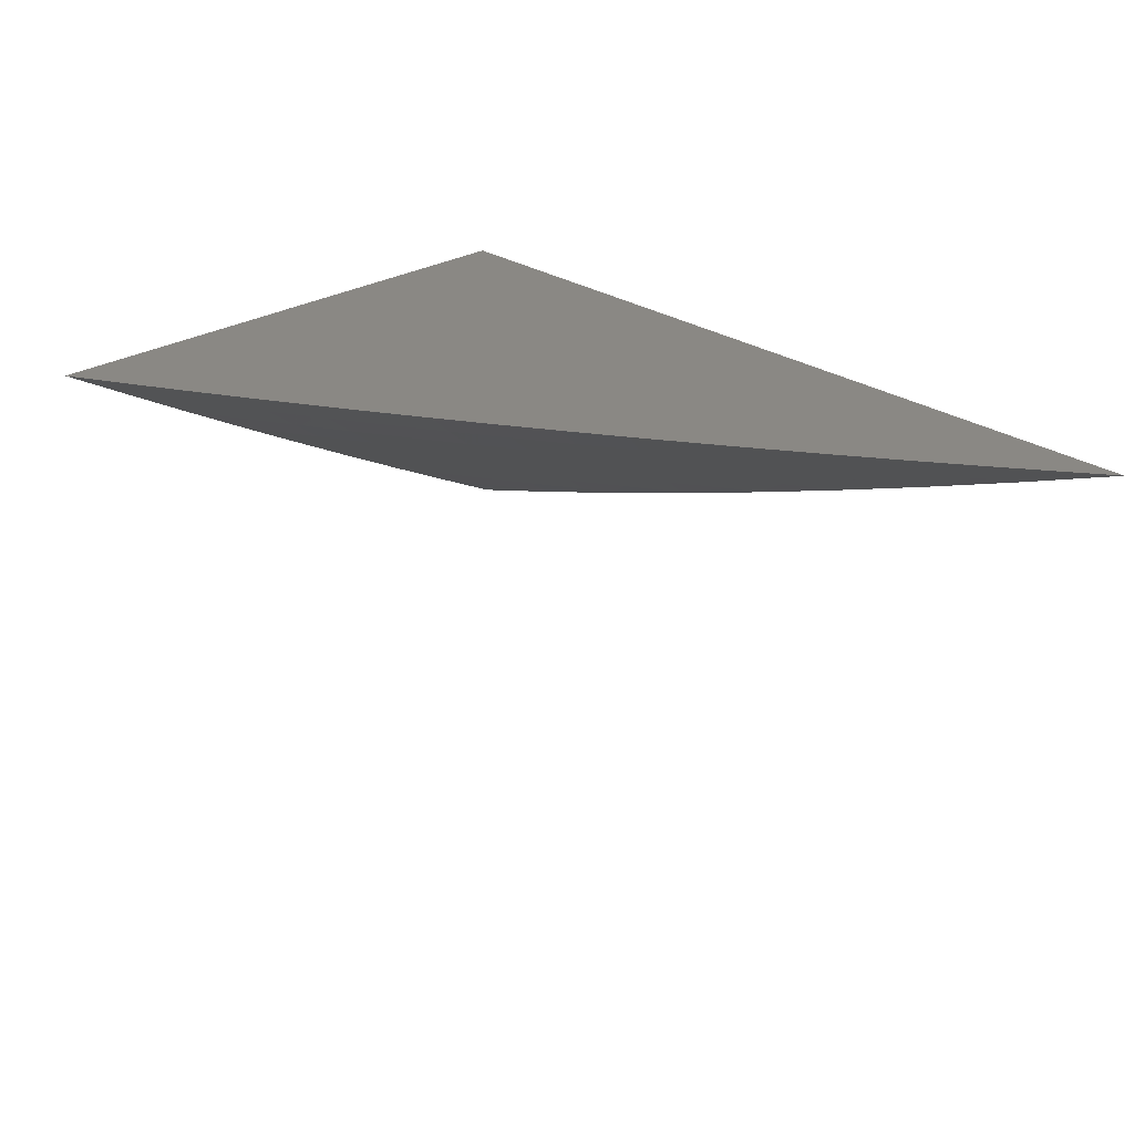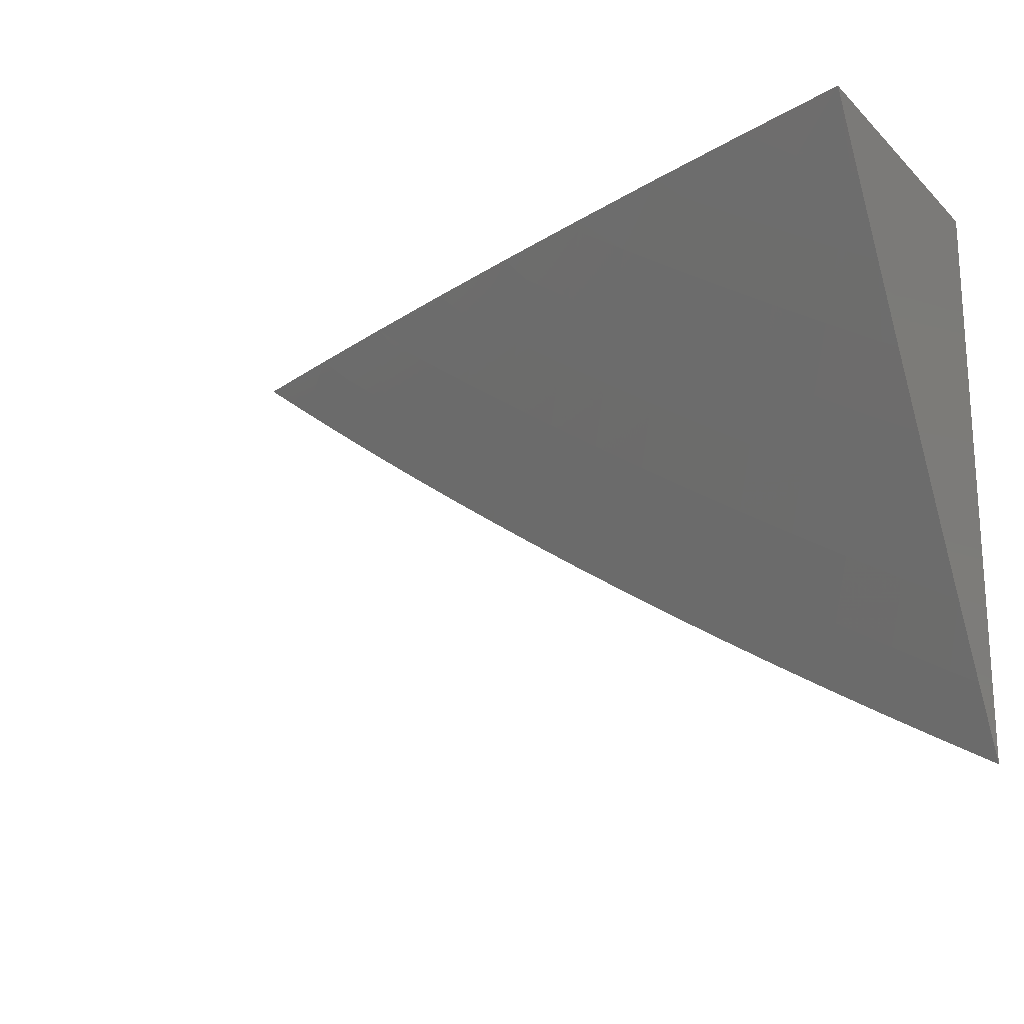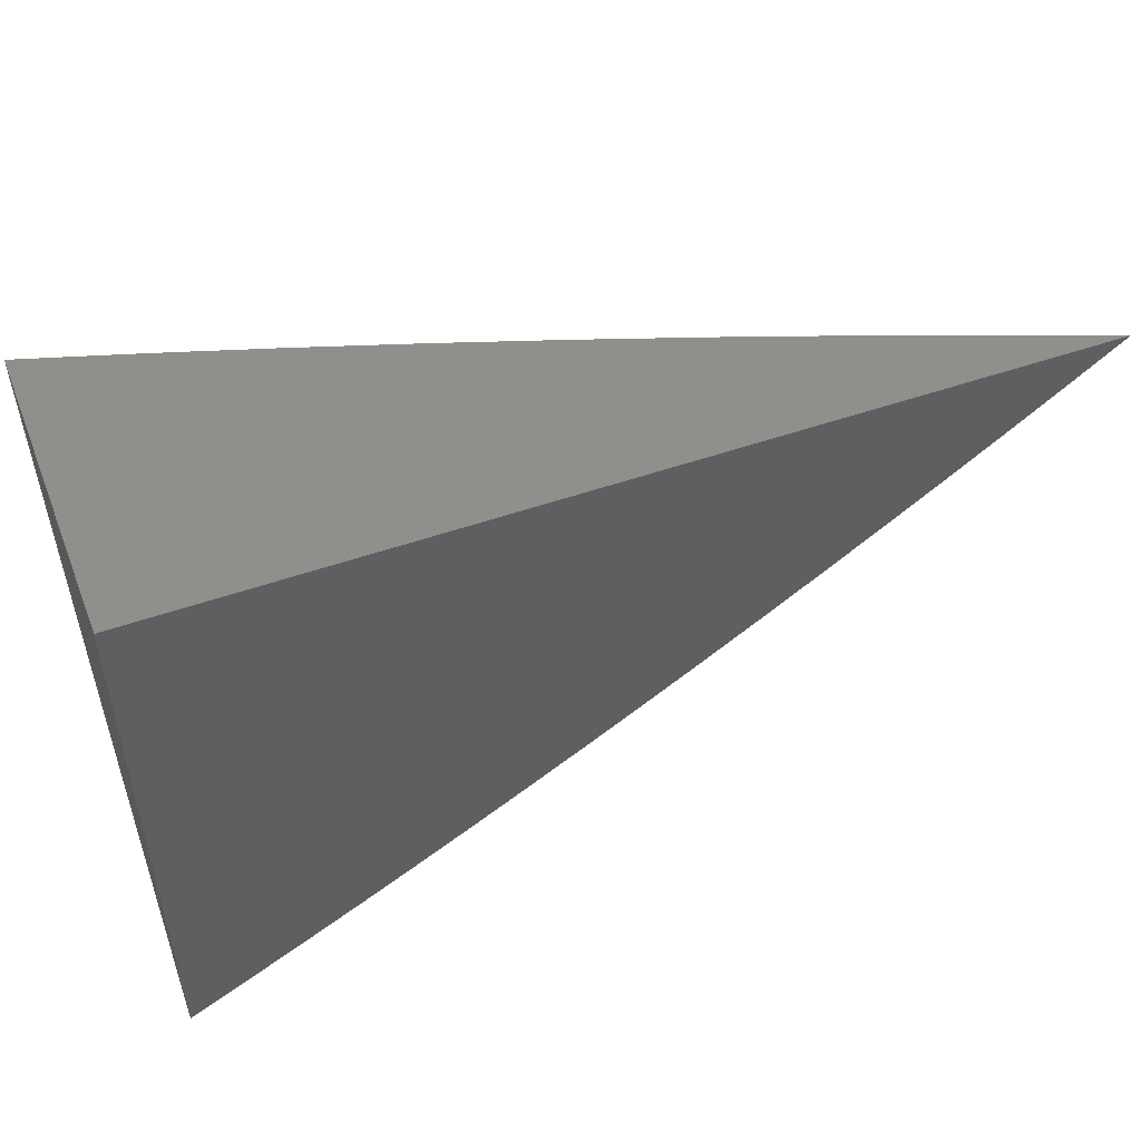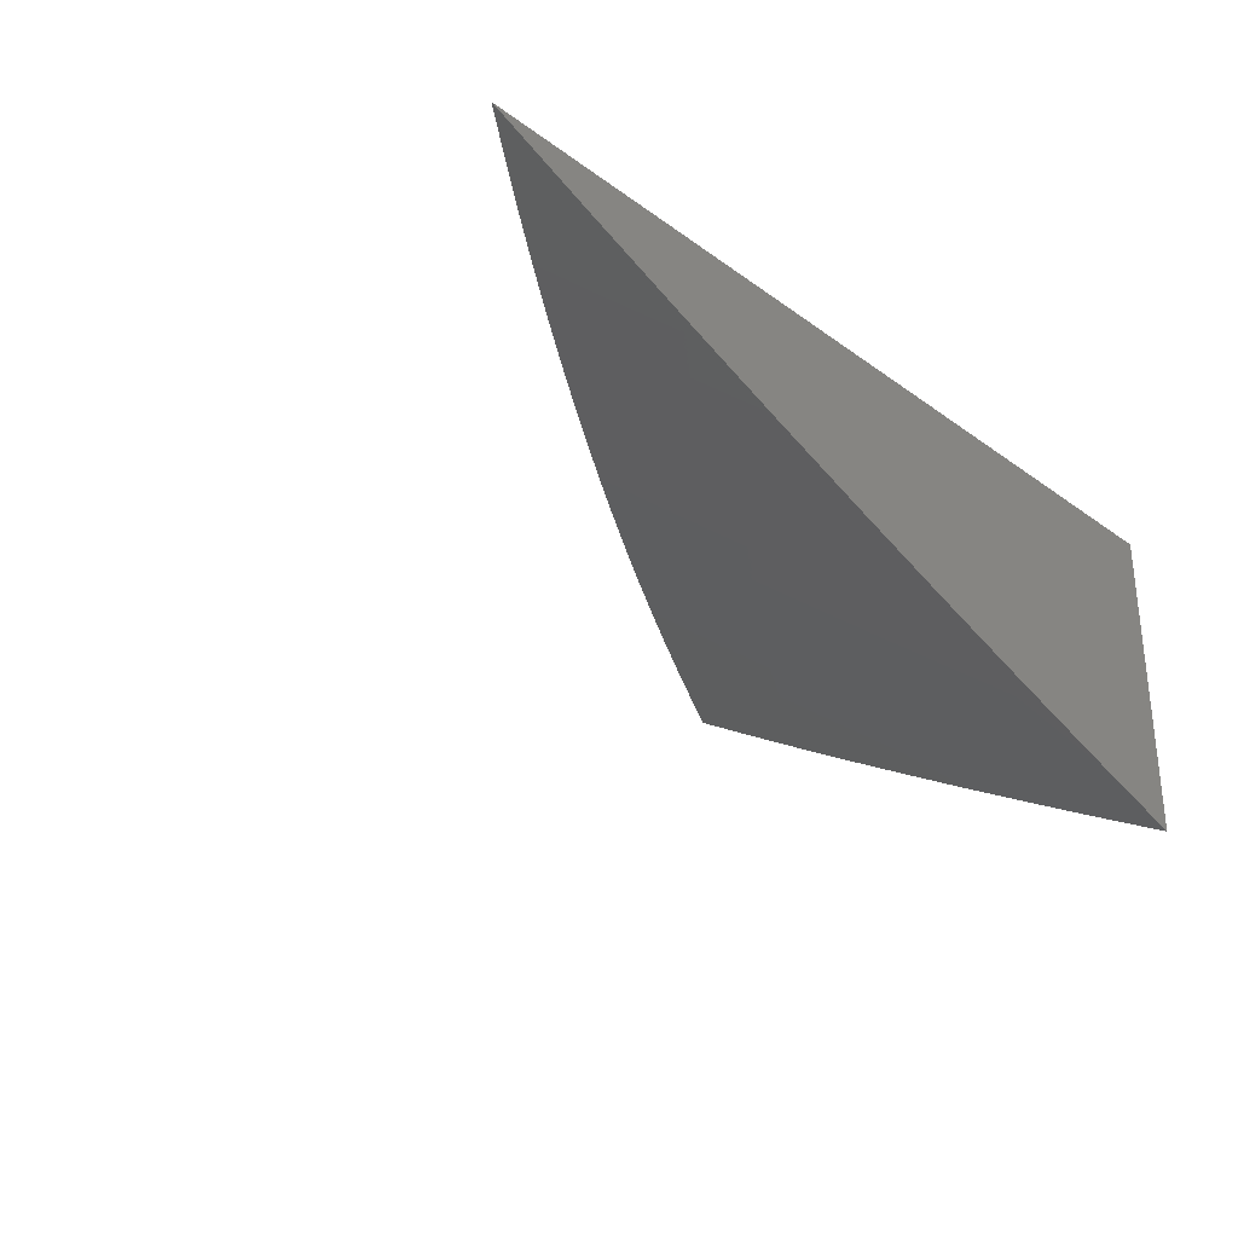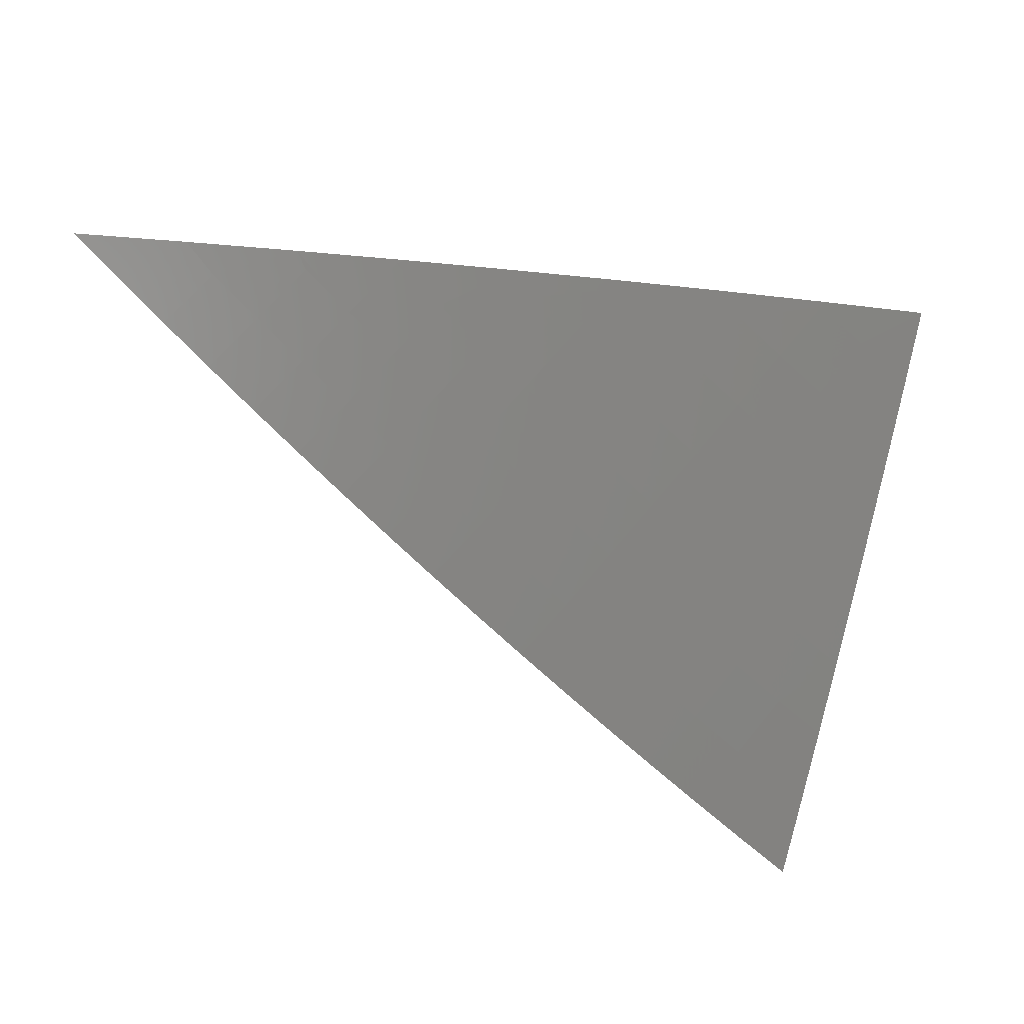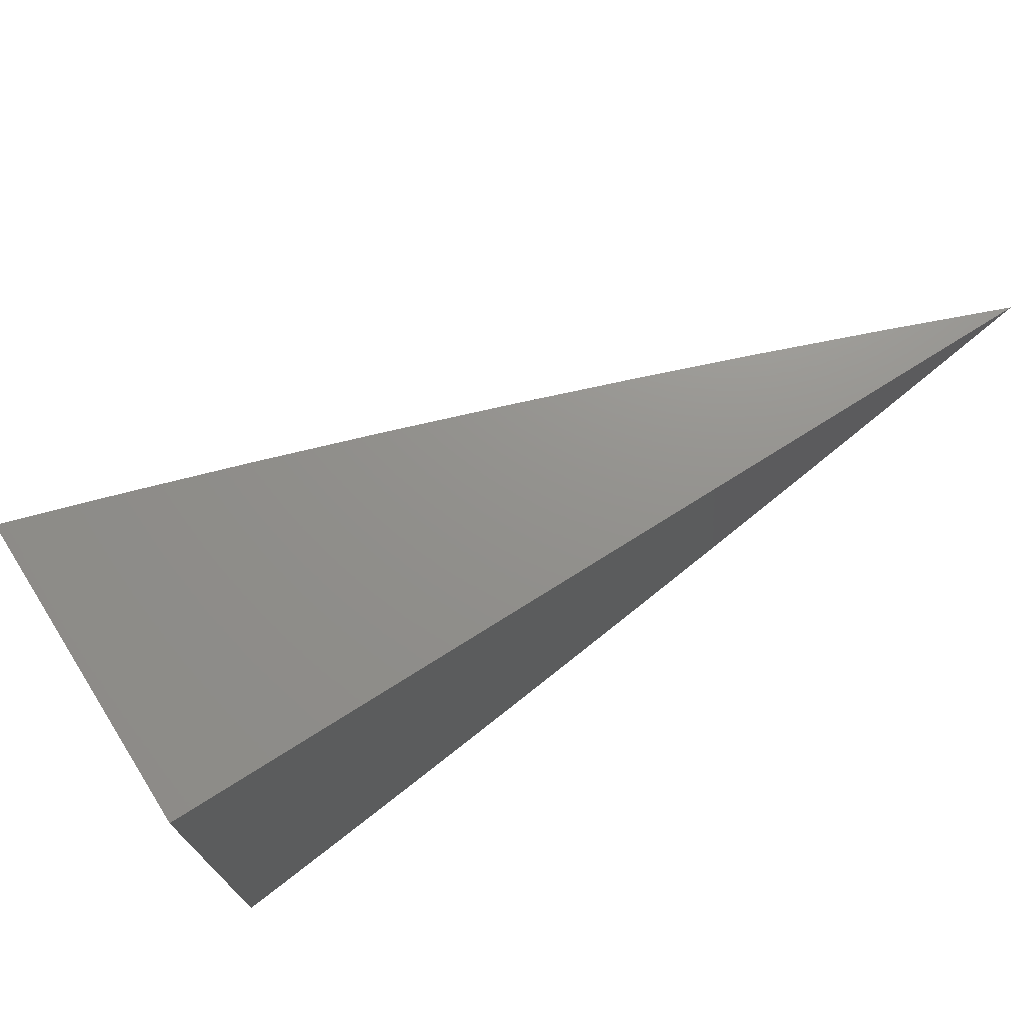
<metadata>
{"format":"stl","ext":"stl","renderer":"f3d","projection":"perspective","resolution":1024,"background":"white","views":[{"elev":27.2,"azim":46.2,"up":"+Z"},{"elev":-19.2,"azim":-148.8,"up":"+Y"},{"elev":49.4,"azim":-21.3,"up":"+Y"},{"elev":-29.6,"azim":133.4,"up":"+Z"},{"elev":-24.7,"azim":150.3,"up":"+Y"},{"elev":72.0,"azim":-32.4,"up":"+Y"}]}
</metadata>
<code>
# stl→obj: 92 verts, 180 faces
v 3.768 -5 -10
v 3.722 -5.034 -10
v 3.673 -5 -10.04
v 3.676 -5.068 -10
v 3.644 -5.025 -10.04
v 3.63 -5.101 -10
v 3.598 -5.059 -10.04
v 3.583 -5.134 -10
v 3.551 -5.091 -10.04
v 3.536 -5.167 -10
v 3.505 -5.124 -10.04
v 3.489 -5.199 -10
v 3.458 -5.156 -10.04
v 3.441 -5.23 -10
v 3.41 -5.187 -10.04
v 3.393 -5.262 -10
v 3.363 -5.218 -10.04
v 3.345 -5.292 -10
v 3.315 -5.248 -10.04
v 3.297 -5.323 -10
v 3.267 -5.278 -10.04
v 3.248 -5.353 -10
v 3.219 -5.308 -10.04
v 3.199 -5.382 -10
v 3.17 -5.337 -10.04
v 3.149 -5.411 -10
v 3.122 -5.366 -10.04
v 3.1 -5.44 -10
v 3.073 -5.394 -10.04
v 3.05 -5.468 -10
v 3.024 -5.421 -10.04
v 3 -5.434 -10.04
v 3 -5.373 -10.07
v 3 -5.495 -10
v 3 -5.311 -10.11
v 3.046 -5.347 -10.07
v 3.02 -5.301 -10.1
v 3 -5.249 -10.14
v 3.068 -5.273 -10.1
v 3.041 -5.227 -10.14
v 3.116 -5.245 -10.1
v 3.088 -5.199 -10.14
v 3.163 -5.217 -10.1
v 3.135 -5.171 -10.14
v 3.211 -5.188 -10.1
v 3.182 -5.142 -10.14
v 3.258 -5.158 -10.1
v 3.229 -5.113 -10.14
v 3.305 -5.128 -10.1
v 3.276 -5.083 -10.14
v 3.352 -5.098 -10.1
v 3.322 -5.053 -10.14
v 3.398 -5.067 -10.1
v 3.368 -5.022 -10.14
v 3.387 -5 -10.14
v 3.291 -5 -10.18
v 3.293 -5.008 -10.17
v 3.247 -5.038 -10.17
v 3 -5.187 -10.17
v 3.014 -5.18 -10.17
v 3.061 -5.153 -10.17
v 3.108 -5.125 -10.17
v 3.154 -5.096 -10.17
v 3.2 -5.067 -10.17
v 3 -5.125 -10.21
v 3.033 -5.106 -10.21
v 3 -5.063 -10.24
v 3.006 -5.06 -10.24
v 3 -5 -10.27
v 3.052 -5.032 -10.24
v 3.097 -5 -10.24
v 3.097 -5.004 -10.24
v 3.172 -5.022 -10.21
v 3.126 -5.05 -10.21
v 3.194 -5 -10.21
v 3.444 -5.035 -10.1
v 3.483 -5 -10.11
v 3.49 -5.004 -10.1
v 3.578 -5 -10.07
v 3.521 -5.048 -10.07
v 3.567 -5.015 -10.07
v 3.475 -5.08 -10.07
v 3.428 -5.111 -10.07
v 3.381 -5.142 -10.07
v 3.334 -5.173 -10.07
v 3.286 -5.203 -10.07
v 3.239 -5.233 -10.07
v 3.191 -5.262 -10.07
v 3.08 -5.079 -10.21
v 3.143 -5.291 -10.07
v 3.095 -5.32 -10.07
v 3 -5 -10
f 1 2 3
f 3 2 4
f 3 4 5
f 5 4 6
f 5 6 7
f 7 6 8
f 7 8 9
f 9 8 10
f 9 10 11
f 11 10 12
f 11 12 13
f 13 12 14
f 13 14 15
f 15 14 16
f 15 16 17
f 17 16 18
f 17 18 19
f 19 18 20
f 19 20 21
f 21 20 22
f 21 22 23
f 23 22 24
f 23 24 25
f 25 24 26
f 25 26 27
f 27 26 28
f 27 28 29
f 29 28 30
f 29 30 31
f 31 30 32
f 31 32 33
f 30 34 32
f 35 36 33
f 33 36 29
f 33 29 31
f 36 35 37
f 37 35 38
f 37 38 39
f 39 38 40
f 39 40 41
f 41 40 42
f 41 42 43
f 43 42 44
f 43 44 45
f 45 44 46
f 45 46 47
f 47 46 48
f 47 48 49
f 49 48 50
f 49 50 51
f 51 50 52
f 51 52 53
f 53 52 54
f 53 54 55
f 55 54 56
f 56 54 57
f 56 57 58
f 58 57 52
f 58 52 50
f 38 59 40
f 40 59 60
f 40 60 42
f 42 60 61
f 42 61 44
f 44 61 62
f 44 62 46
f 46 62 63
f 46 63 48
f 48 63 64
f 48 64 50
f 50 64 58
f 59 65 60
f 60 65 61
f 61 65 66
f 66 65 67
f 66 67 68
f 68 67 69
f 68 69 70
f 70 69 71
f 70 71 72
f 72 71 73
f 72 73 74
f 74 73 64
f 74 64 63
f 71 75 73
f 73 75 64
f 64 75 58
f 58 75 56
f 53 55 76
f 76 55 77
f 76 77 78
f 78 77 79
f 78 79 80
f 80 79 81
f 80 81 7
f 7 81 79
f 7 79 5
f 5 79 3
f 7 9 80
f 80 9 82
f 80 82 76
f 76 82 53
f 76 78 80
f 9 11 82
f 82 11 83
f 82 83 53
f 53 83 51
f 11 13 83
f 83 13 84
f 83 84 51
f 51 84 49
f 57 54 52
f 13 15 84
f 84 15 85
f 84 85 49
f 49 85 47
f 15 17 85
f 85 17 86
f 85 86 47
f 47 86 45
f 17 19 86
f 86 19 87
f 86 87 45
f 45 87 43
f 19 21 87
f 87 21 88
f 87 88 43
f 43 88 41
f 70 72 74
f 74 63 89
f 89 63 62
f 89 62 66
f 66 62 61
f 21 23 88
f 88 23 90
f 88 90 41
f 41 90 39
f 68 70 89
f 89 70 74
f 68 89 66
f 23 25 90
f 90 25 91
f 90 91 39
f 39 91 37
f 25 27 91
f 91 27 36
f 91 36 37
f 29 36 27
f 69 67 92
f 92 67 65
f 92 65 59
f 59 38 92
f 92 38 35
f 92 35 33
f 33 32 92
f 92 32 34
f 34 30 92
f 92 30 28
f 92 28 26
f 26 24 92
f 92 24 22
f 92 22 20
f 20 18 92
f 92 18 16
f 92 16 14
f 14 12 92
f 92 12 10
f 92 10 8
f 8 6 92
f 92 6 4
f 92 4 2
f 2 1 92
f 1 3 92
f 92 3 79
f 92 79 77
f 77 55 92
f 92 55 56
f 92 56 75
f 75 71 92
f 92 71 69

</code>
